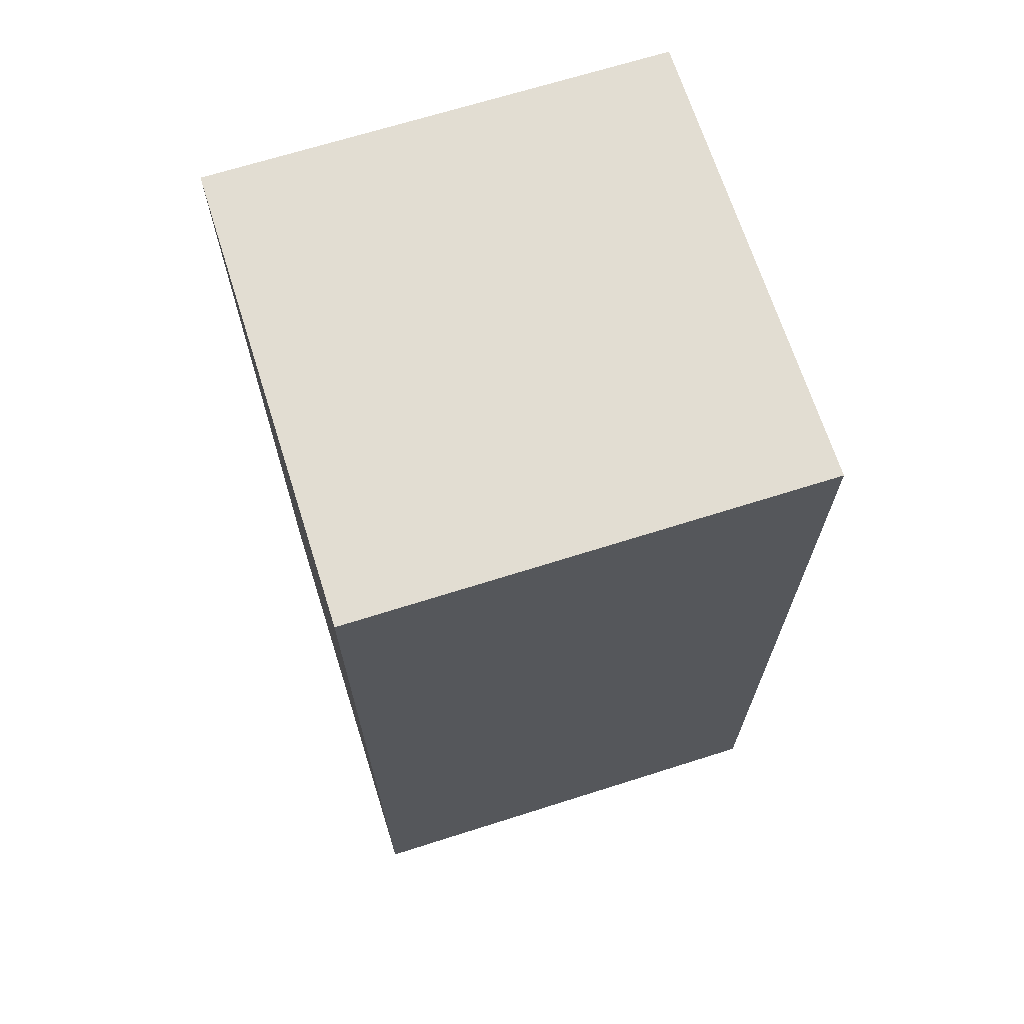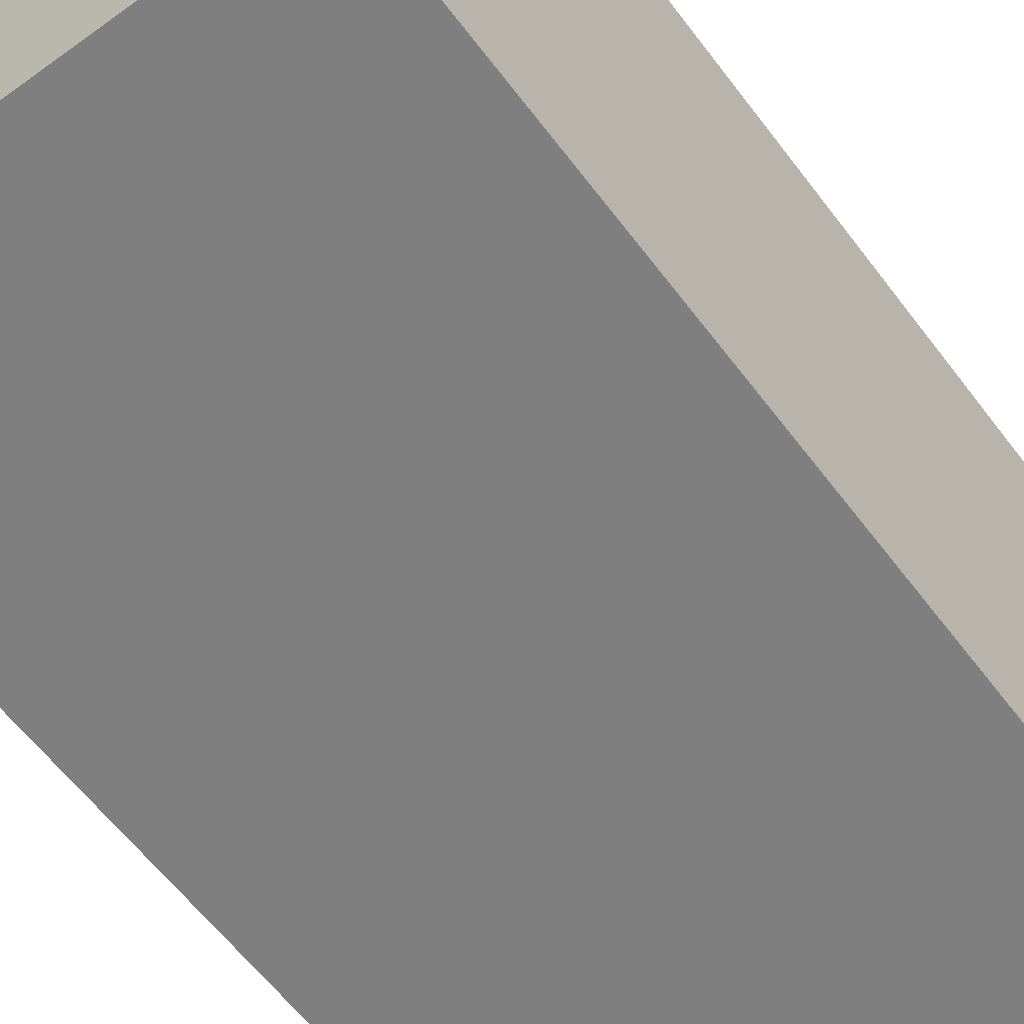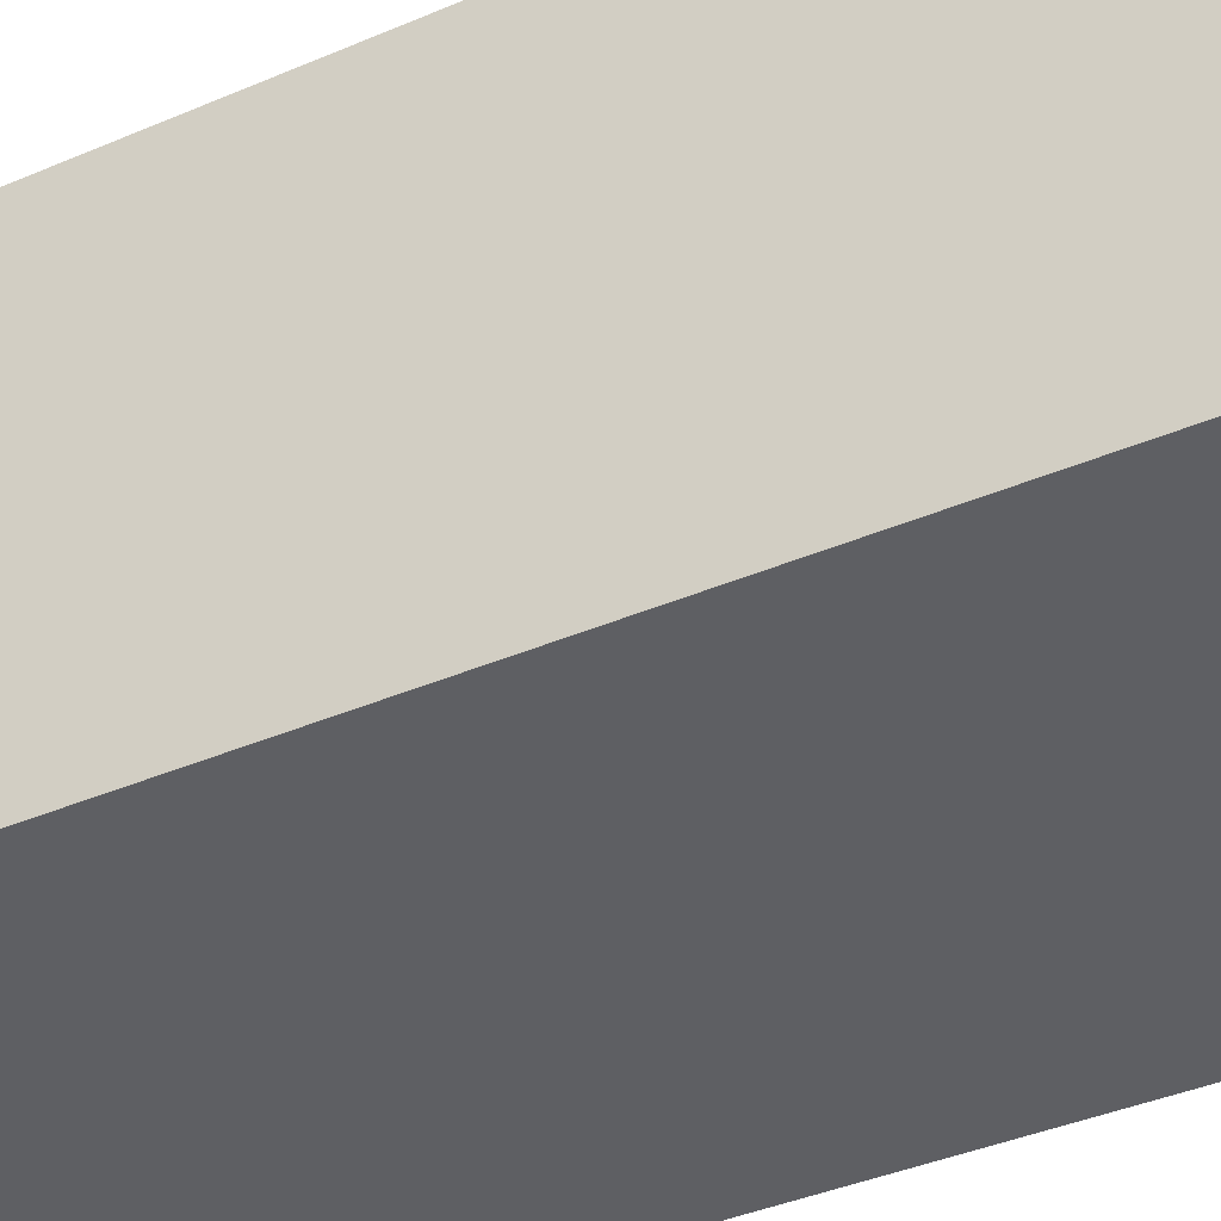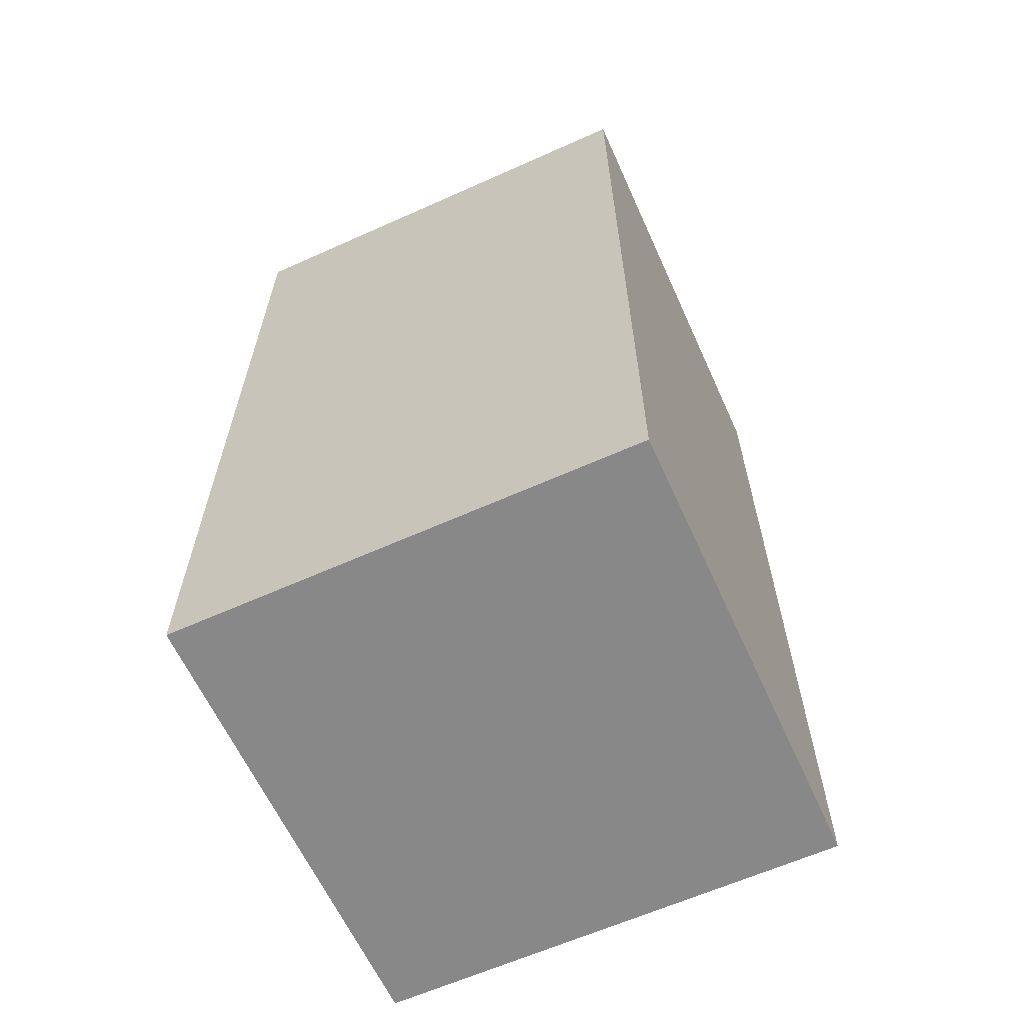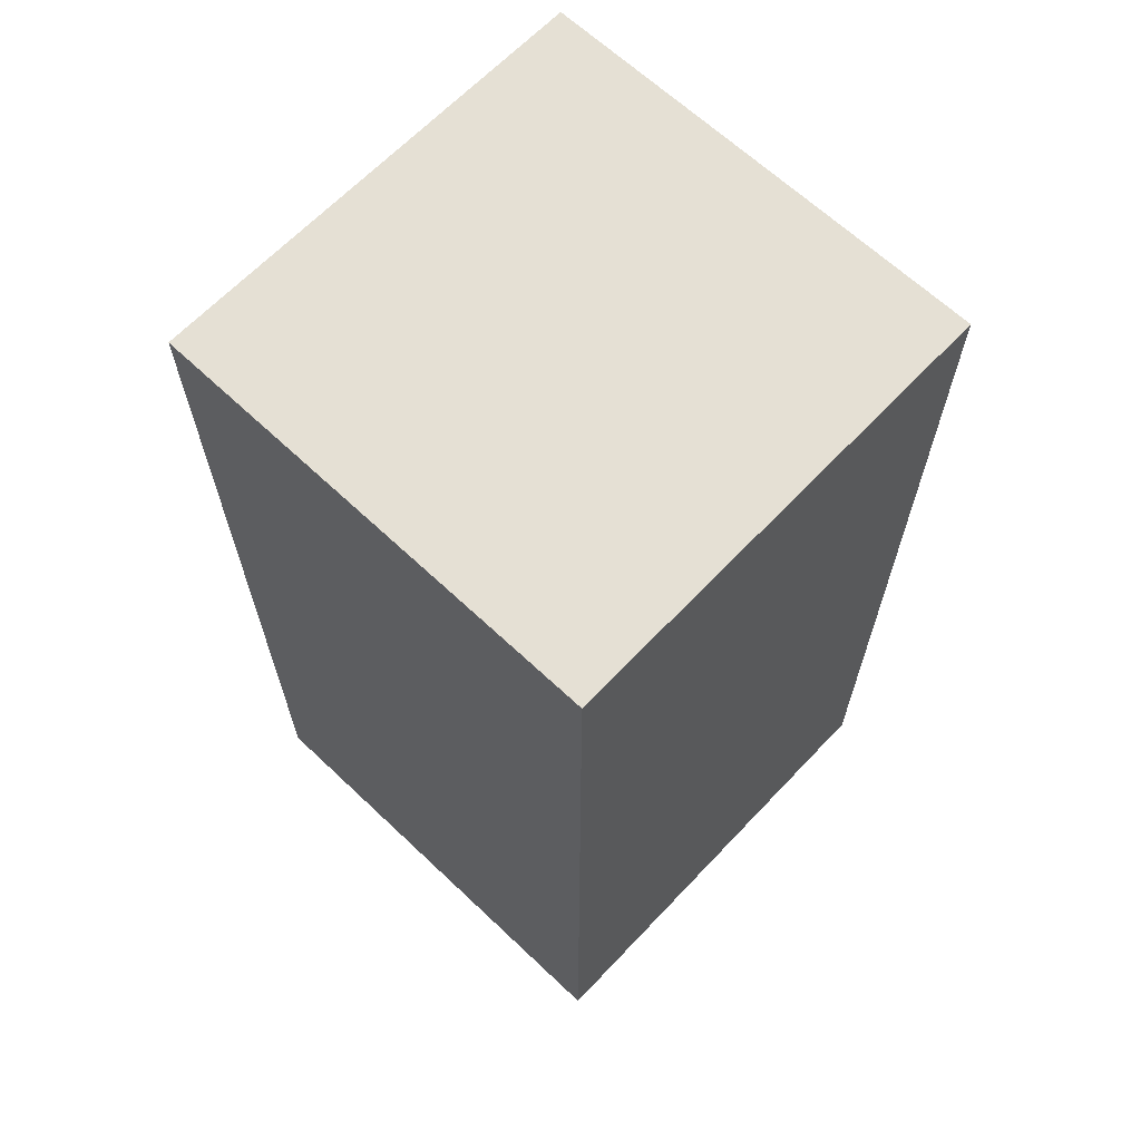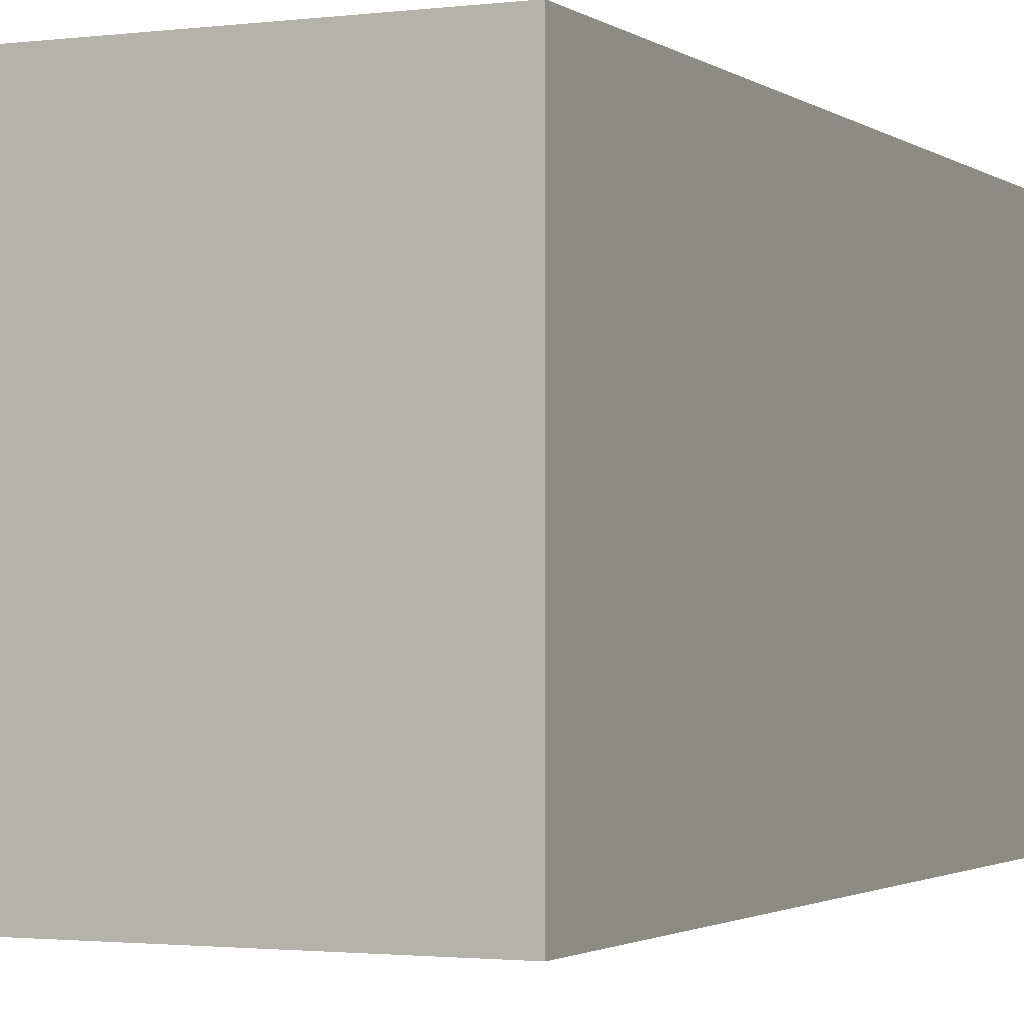
<metadata>
{"format":"obj","ext":"obj","renderer":"f3d","projection":"perspective","resolution":1024,"background":"white","views":[{"elev":68.2,"azim":-107.6,"up":"+Y"},{"elev":-59.9,"azim":-143.3,"up":"+Z"},{"elev":-40.7,"azim":117.5,"up":"+Z"},{"elev":-62.8,"azim":24.4,"up":"+Y"},{"elev":65.3,"azim":133.5,"up":"+Y"},{"elev":-1.8,"azim":-155.2,"up":"+Z"}]}
</metadata>
<code>
g humanoid-84
v -33 76 33
v -33 76 32
v -33 78 33
v -33 78 32
v -32 76 33
v -32 76 32
v -32 78 33
v -32 78 32
v -33 76 33
v -33 78 33
v -32 76 33
v -32 78 33
v -33 76 32
v -33 78 32
v -32 76 32
v -32 78 32
v -33 76 33
v -32 76 33
v -33 76 32
v -32 76 32
v -33 78 33
v -32 78 33
v -33 78 32
v -32 78 32
f 3 2 1
f 4 2 3
f 5 6 7
f 7 6 8
f 11 10 9
f 12 10 11
f 13 14 15
f 15 14 16
f 19 18 17
f 20 18 19
f 21 22 23
f 23 22 24

</code>
